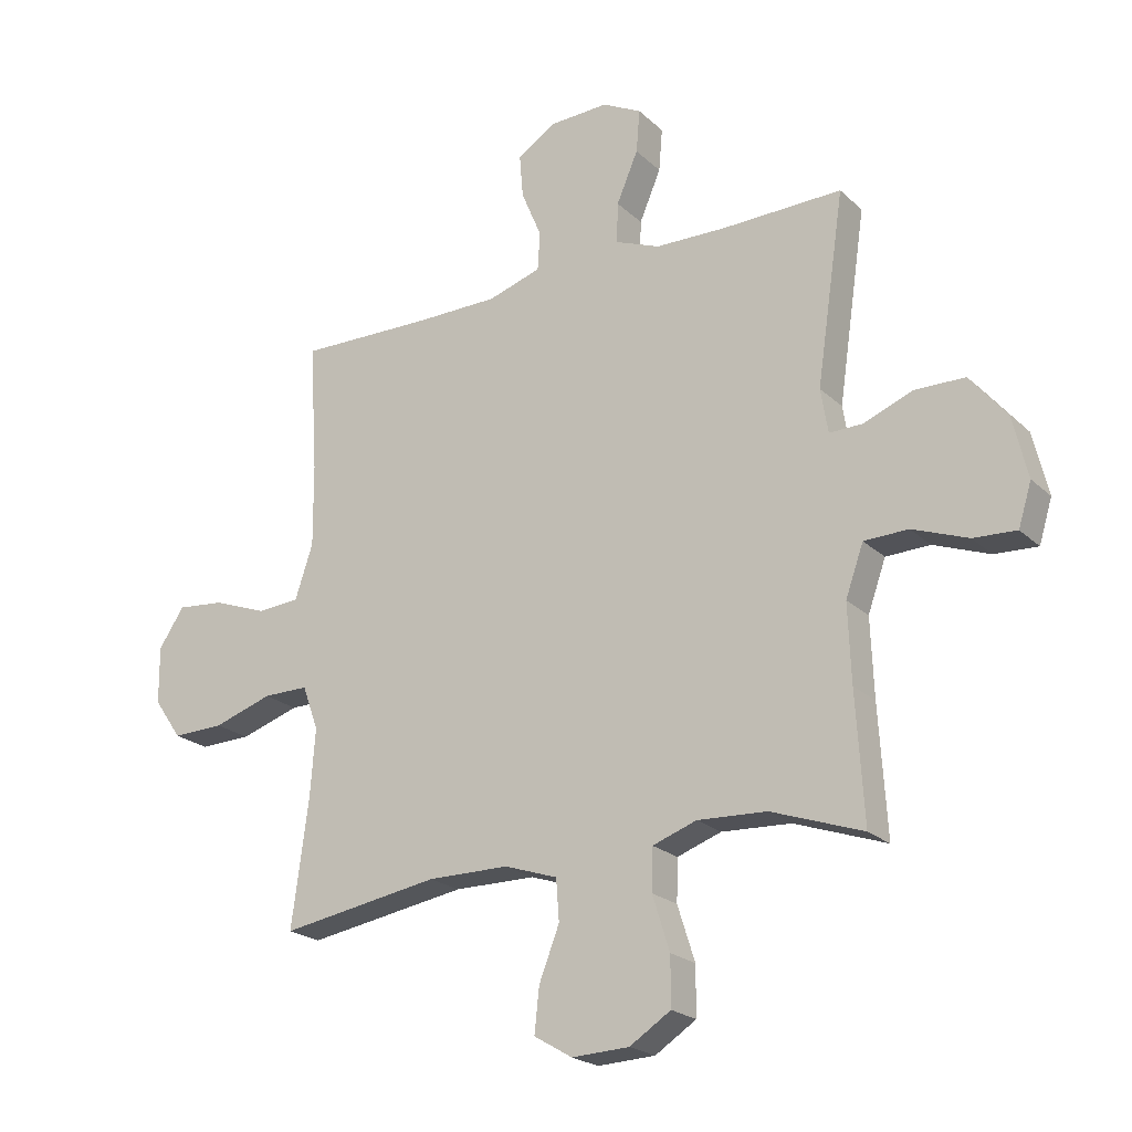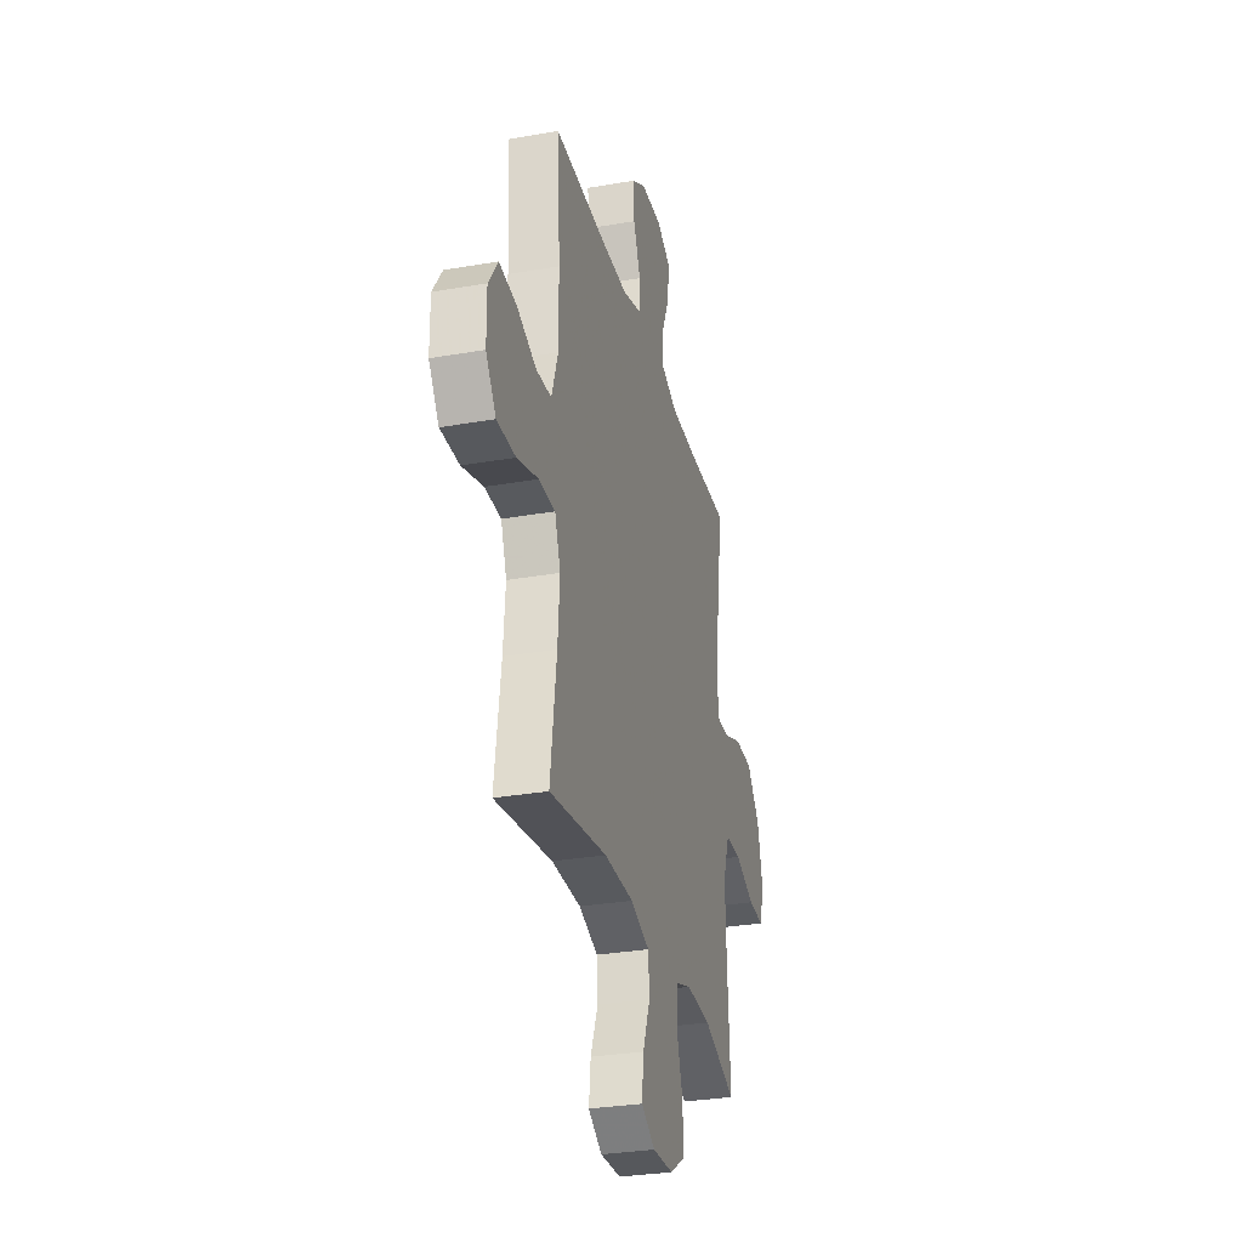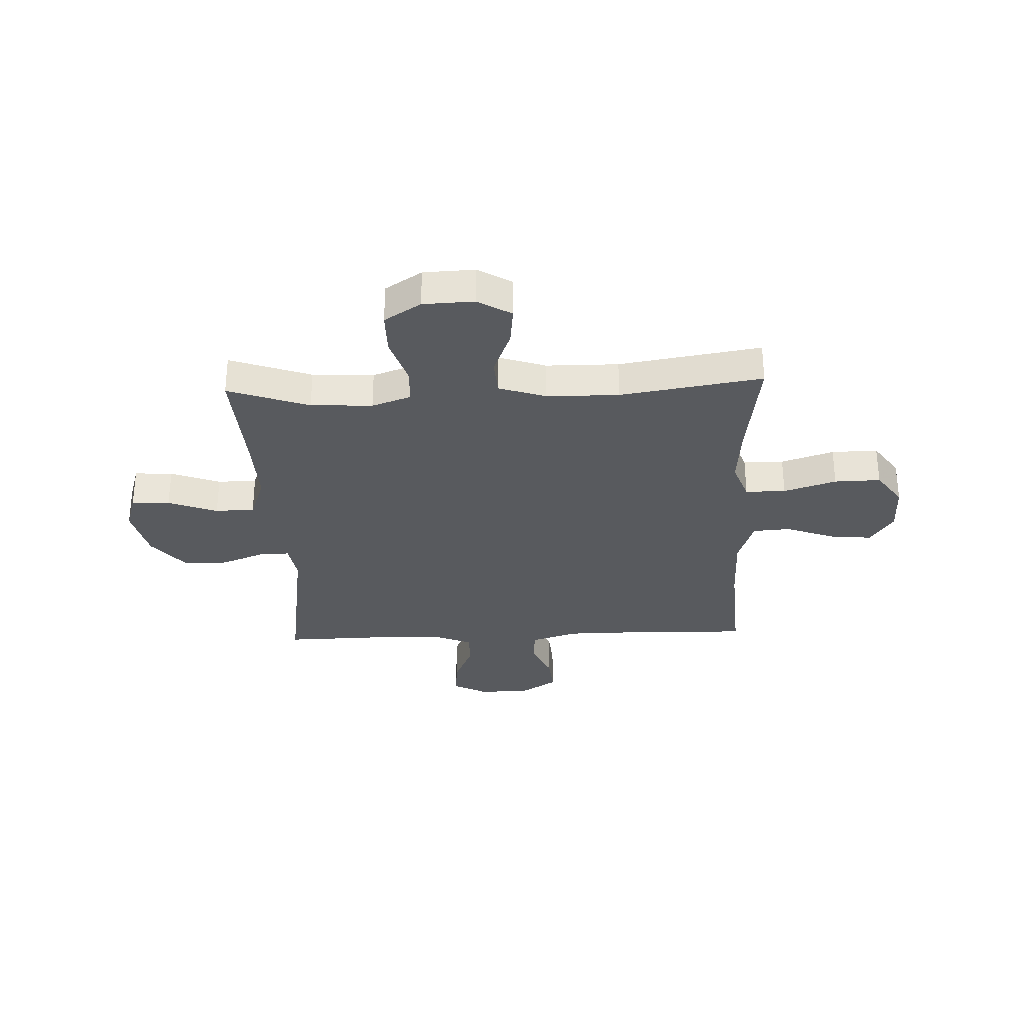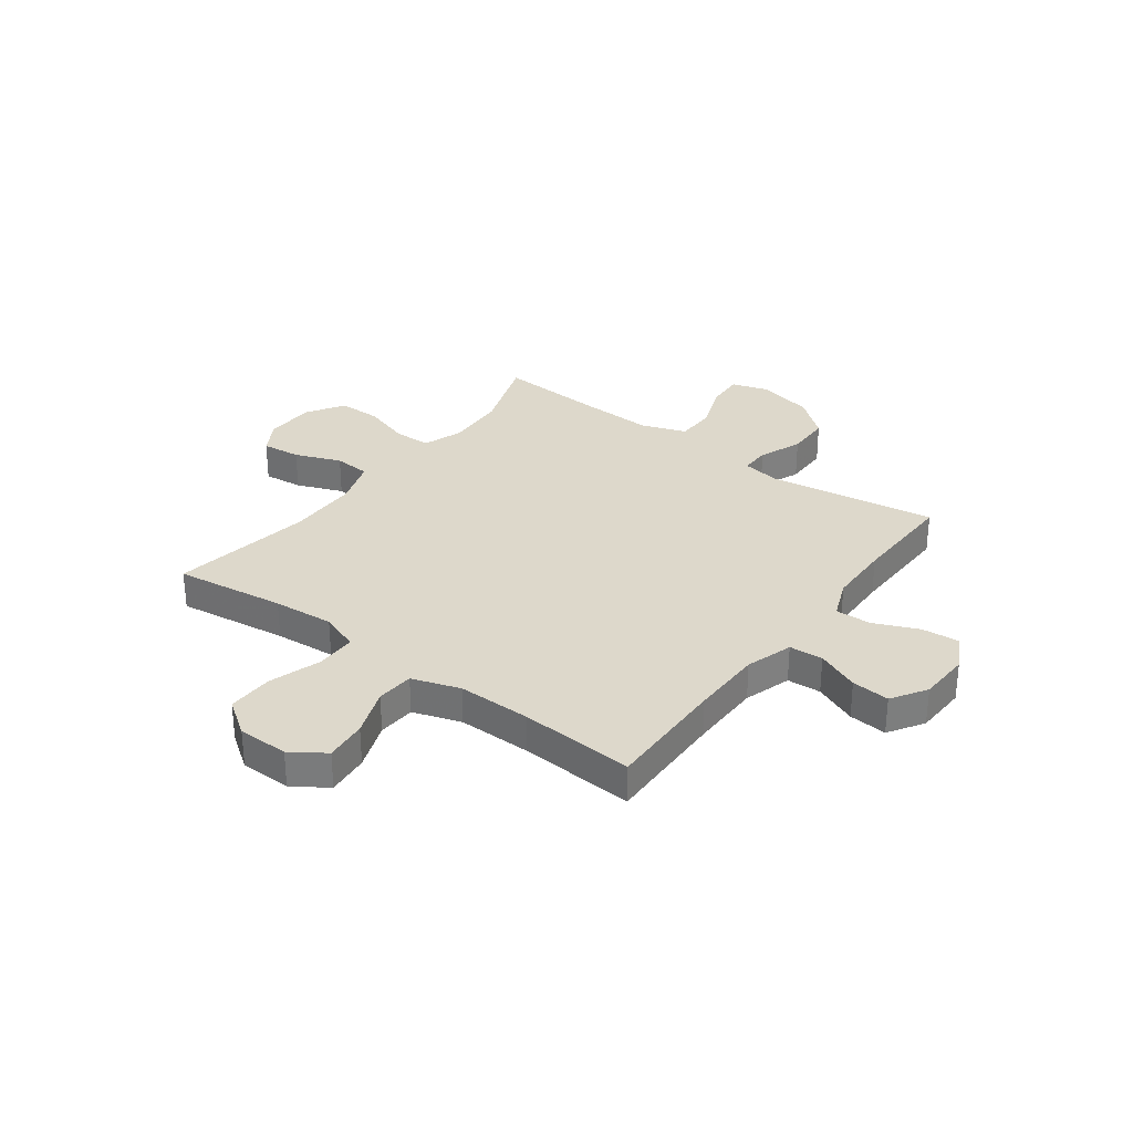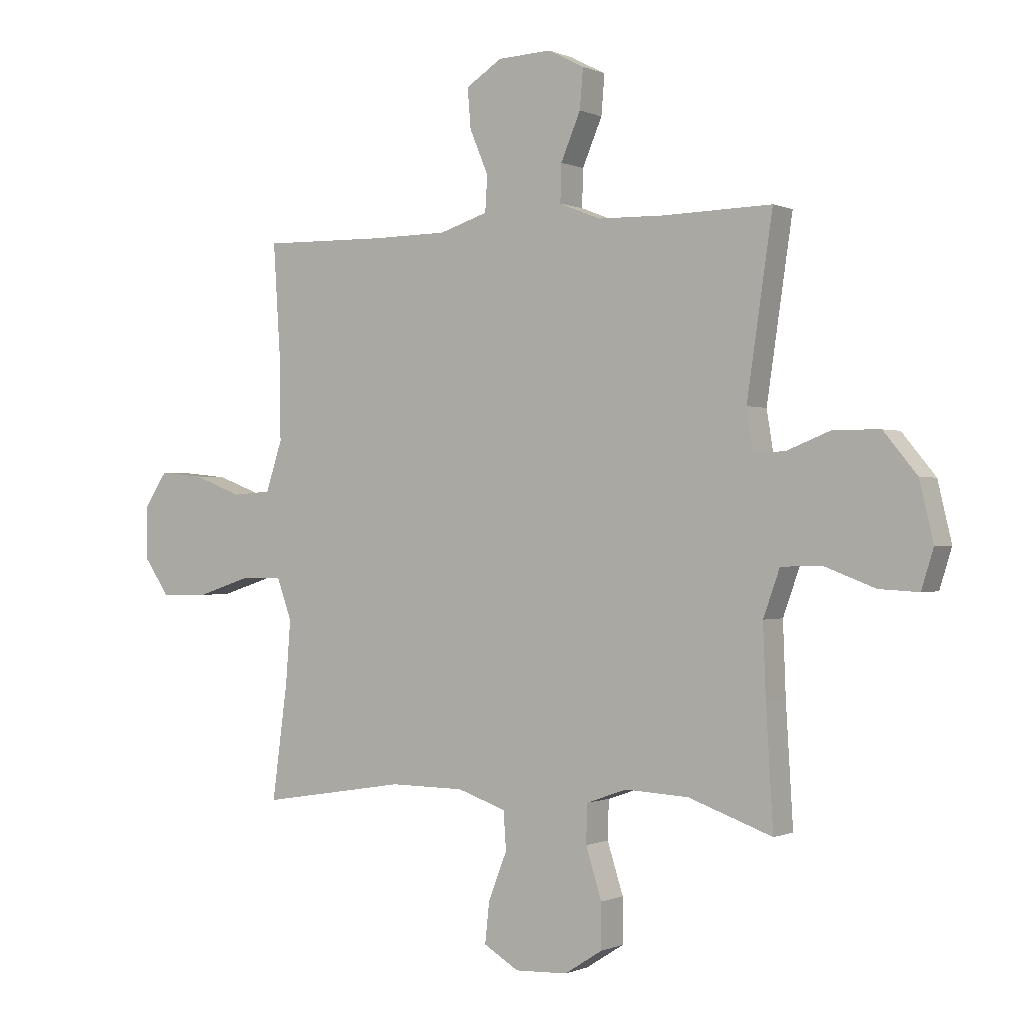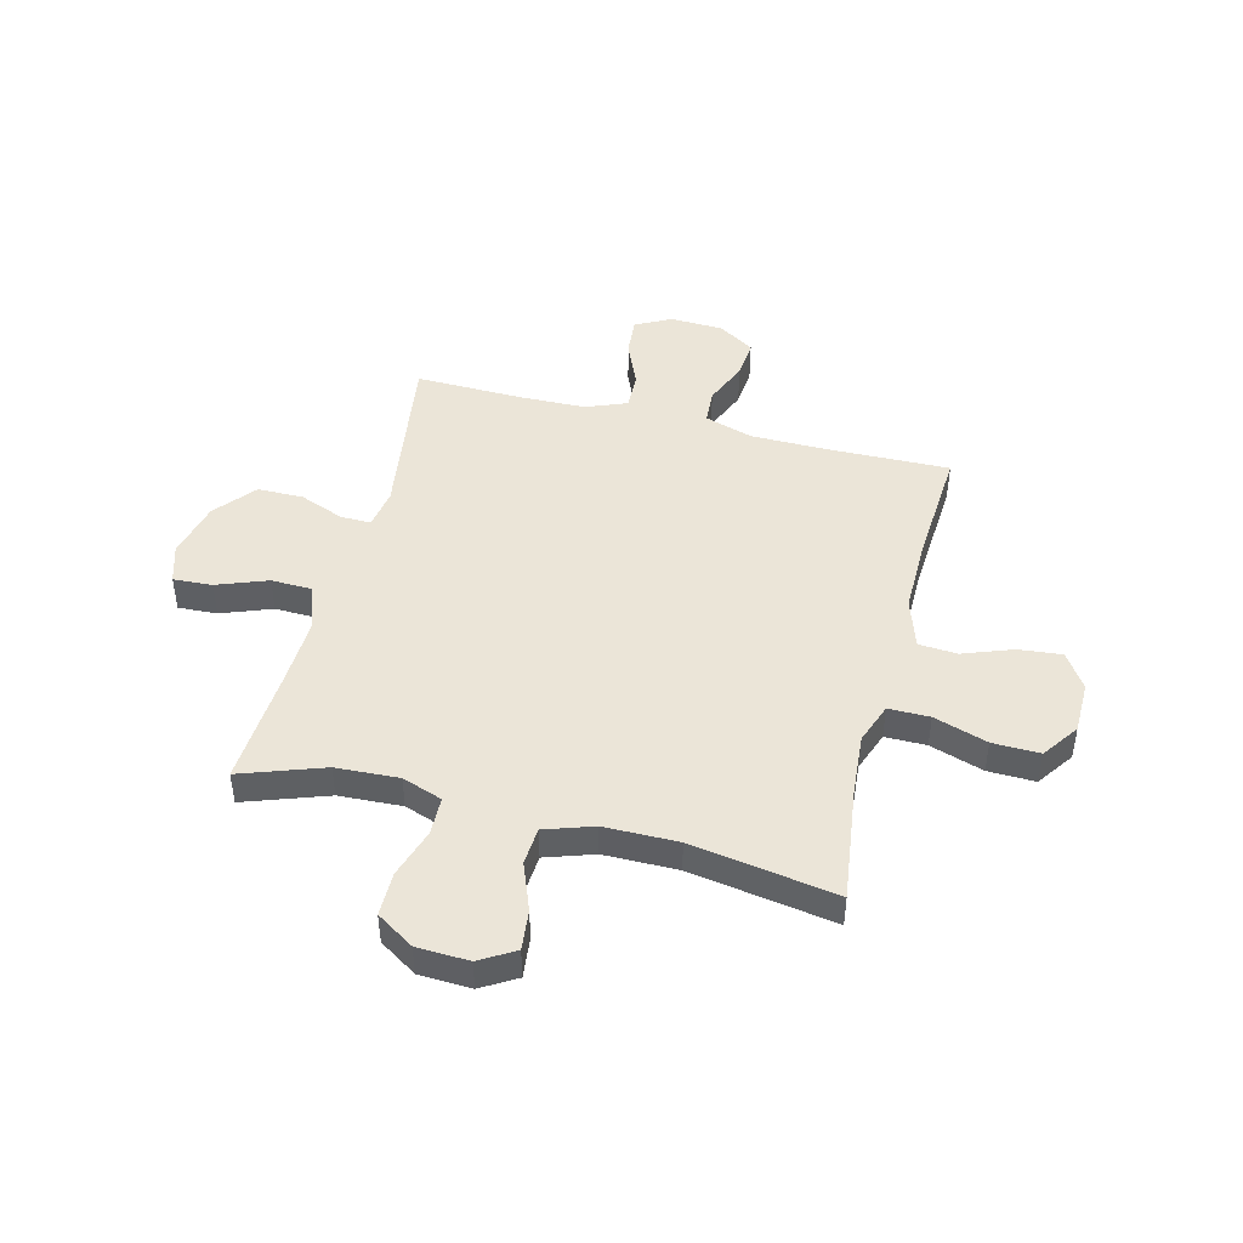
<metadata>
{"format":"obj","ext":"obj","renderer":"f3d","projection":"perspective","resolution":1024,"background":"white","views":[{"elev":-21.9,"azim":32.9,"up":"+Z"},{"elev":-30.5,"azim":-75.8,"up":"+Z"},{"elev":-31.1,"azim":-177.7,"up":"+Y"},{"elev":31.3,"azim":-53.4,"up":"+Y"},{"elev":-0.4,"azim":32.8,"up":"+Z"},{"elev":46.0,"azim":-165.7,"up":"+Y"}]}
</metadata>
<code>
v 0.5 0.07 -0.5
v 0.347 0.07 -0.446
v 0.231 0.07 -0.44
v 0.157 0.07 -0.466
v 0.155 0.07 -0.536
v 0.184 0.07 -0.627
v 0.184 0.07 -0.708
v 0.115 0.07 -0.752
v 0.019 0.07 -0.756
v -0.045 0.07 -0.718
v -0.037 0.07 -0.644
v -0.003 0.07 -0.557
v -0.008 0.07 -0.488
v -0.097 0.07 -0.458
v -0.233 0.07 -0.457
v -0.5 0.07 -0.5
v -0.472 0.07 -0.291
v -0.463 0.07 -0.176
v -0.49 0.07 -0.102
v -0.566 0.07 -0.102
v -0.665 0.07 -0.134
v -0.752 0.07 -0.136
v -0.799 0.07 -0.069
v -0.8 0.07 0.027
v -0.757 0.07 0.091
v -0.677 0.07 0.083
v -0.586 0.07 0.049
v -0.515 0.07 0.054
v -0.485 0.07 0.145
v -0.486 0.07 0.283
v -0.5 0.07 0.5
v -0.27 0.07 0.495
v -0.134 0.07 0.496
v -0.045 0.07 0.524
v -0.041 0.07 0.588
v -0.075 0.07 0.669
v -0.081 0.07 0.741
v -0.015 0.07 0.783
v 0.083 0.07 0.787
v 0.149 0.07 0.753
v 0.143 0.07 0.681
v 0.107 0.07 0.597
v 0.105 0.07 0.529
v 0.18 0.07 0.499
v 0.299 0.07 0.496
v 0.5 0.07 0.5
v 0.453 0.07 0.182
v 0.465 0.07 0.108
v 0.521 0.07 0.109
v 0.603 0.07 0.141
v 0.687 0.07 0.14
v 0.748 0.07 0.066
v 0.773 0.07 -0.039
v 0.751 0.07 -0.11
v 0.679 0.07 -0.106
v 0.586 0.07 -0.071
v 0.512 0.07 -0.073
v 0.482 0.07 -0.157
v 0.487 0.07 -0.287
v 0.5 0 -0.5
v 0.347 0 -0.446
v 0.231 0 -0.44
v 0.157 0 -0.466
v 0.155 0 -0.536
v 0.184 0 -0.627
v 0.184 0 -0.708
v 0.115 0 -0.752
v 0.019 0 -0.756
v -0.045 0 -0.718
v -0.037 0 -0.644
v -0.003 0 -0.557
v -0.008 0 -0.488
v -0.097 0 -0.458
v -0.233 0 -0.457
v -0.5 0 -0.5
v -0.472 0 -0.291
v -0.463 0 -0.176
v -0.49 0 -0.102
v -0.566 0 -0.102
v -0.665 0 -0.134
v -0.752 0 -0.136
v -0.799 0 -0.069
v -0.8 0 0.027
v -0.757 0 0.091
v -0.677 0 0.083
v -0.586 0 0.049
v -0.515 0 0.054
v -0.485 0 0.145
v -0.486 0 0.283
v -0.5 0 0.5
v -0.27 0 0.495
v -0.134 0 0.496
v -0.045 0 0.524
v -0.041 0 0.588
v -0.075 0 0.669
v -0.081 0 0.741
v -0.015 0 0.783
v 0.083 0 0.787
v 0.149 0 0.753
v 0.143 0 0.681
v 0.107 0 0.597
v 0.105 0 0.529
v 0.18 0 0.499
v 0.299 0 0.496
v 0.5 0 0.5
v 0.453 0 0.182
v 0.465 0 0.108
v 0.521 0 0.109
v 0.603 0 0.141
v 0.687 0 0.14
v 0.748 0 0.066
v 0.773 0 -0.039
v 0.751 0 -0.11
v 0.679 0 -0.106
v 0.586 0 -0.071
v 0.512 0 -0.073
v 0.482 0 -0.157
v 0.487 0 -0.287
f 54 55 56
f 53 54 56
f 52 53 56
f 51 52 56
f 50 51 56
f 49 50 56
f 48 49 56 57
f 45 46 47
f 44 45 47 48
f 48 57 58
f 44 48 58
f 43 44 58
f 40 41 42
f 39 40 42
f 38 39 42
f 37 38 42
f 36 37 42
f 35 36 42
f 34 35 42 43
f 30 31 32
f 29 30 32 33
f 43 58 59
f 34 43 59
f 33 34 59
f 29 33 59
f 28 29 59
f 25 26 27
f 24 25 27
f 23 24 27
f 22 23 27
f 21 22 27
f 20 21 27
f 15 16 17
f 14 15 17 18
f 13 14 18 19
f 10 11 12
f 9 10 12
f 8 9 12
f 7 8 12
f 6 7 12
f 5 6 12
f 4 5 12 13
f 3 4 13 19
f 59 1 2
f 28 59 2
f 27 28 2
f 19 20 27
f 2 3 19 27
f 115 114 113
f 115 113 112
f 115 112 111
f 115 111 110
f 115 110 109
f 115 109 108
f 116 115 108 107
f 106 105 104
f 107 106 104 103
f 117 116 107
f 117 107 103
f 117 103 102
f 101 100 99
f 101 99 98
f 101 98 97
f 101 97 96
f 101 96 95
f 101 95 94
f 102 101 94 93
f 91 90 89
f 92 91 89 88
f 118 117 102
f 118 102 93
f 118 93 92
f 118 92 88
f 118 88 87
f 86 85 84
f 86 84 83
f 86 83 82
f 86 82 81
f 86 81 80
f 86 80 79
f 76 75 74
f 77 76 74 73
f 78 77 73 72
f 71 70 69
f 71 69 68
f 71 68 67
f 71 67 66
f 71 66 65
f 71 65 64
f 72 71 64 63
f 78 72 63 62
f 61 60 118
f 61 118 87
f 61 87 86
f 86 79 78
f 86 78 62 61
f 1 60 61 2
f 2 61 62 3
f 3 62 63 4
f 4 63 64 5
f 5 64 65 6
f 6 65 66 7
f 7 66 67 8
f 8 67 68 9
f 9 68 69 10
f 10 69 70 11
f 11 70 71 12
f 12 71 72 13
f 13 72 73 14
f 14 73 74 15
f 15 74 75 16
f 16 75 76 17
f 17 76 77 18
f 18 77 78 19
f 19 78 79 20
f 20 79 80 21
f 21 80 81 22
f 22 81 82 23
f 23 82 83 24
f 24 83 84 25
f 25 84 85 26
f 26 85 86 27
f 27 86 87 28
f 28 87 88 29
f 29 88 89 30
f 30 89 90 31
f 31 90 91 32
f 32 91 92 33
f 33 92 93 34
f 34 93 94 35
f 35 94 95 36
f 36 95 96 37
f 37 96 97 38
f 38 97 98 39
f 39 98 99 40
f 40 99 100 41
f 41 100 101 42
f 42 101 102 43
f 43 102 103 44
f 44 103 104 45
f 45 104 105 46
f 46 105 106 47
f 47 106 107 48
f 48 107 108 49
f 49 108 109 50
f 50 109 110 51
f 51 110 111 52
f 52 111 112 53
f 53 112 113 54
f 54 113 114 55
f 55 114 115 56
f 56 115 116 57
f 57 116 117 58
f 58 117 118 59
f 59 118 60 1

</code>
